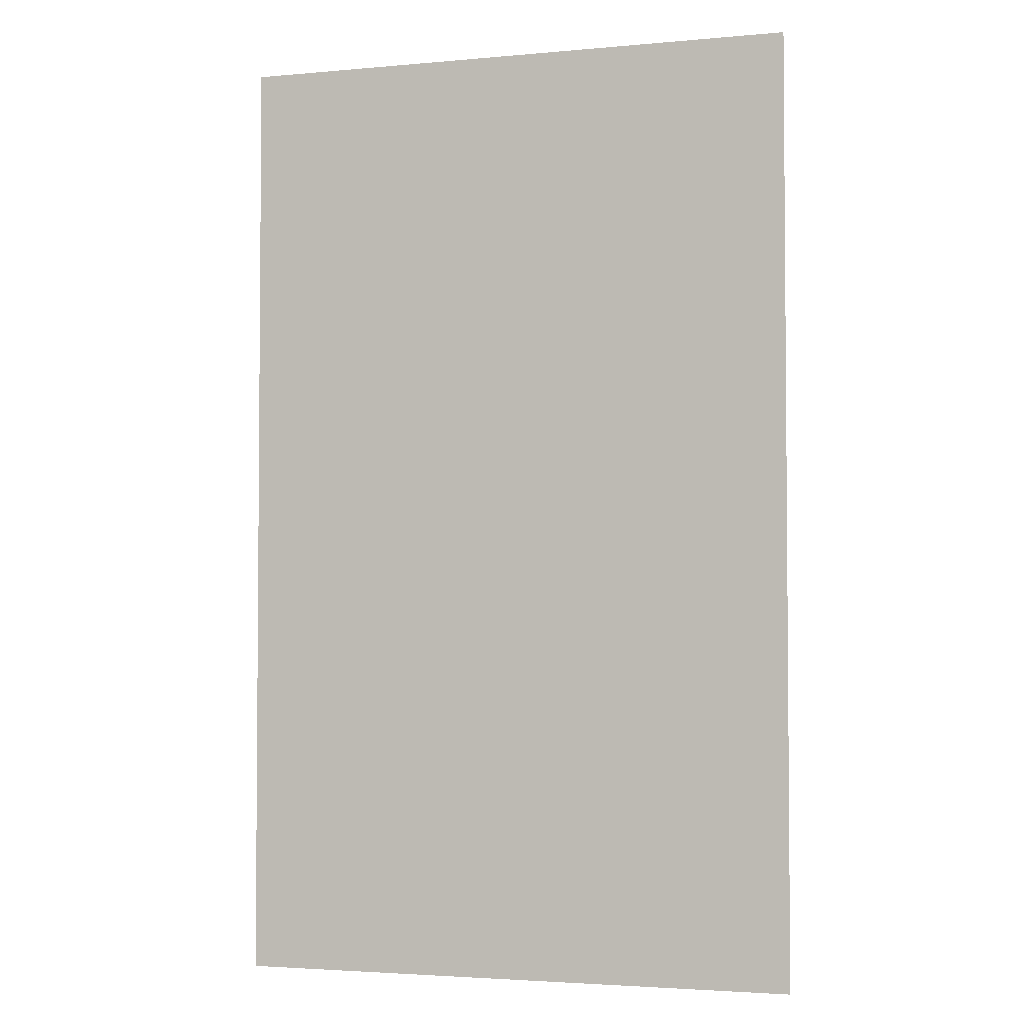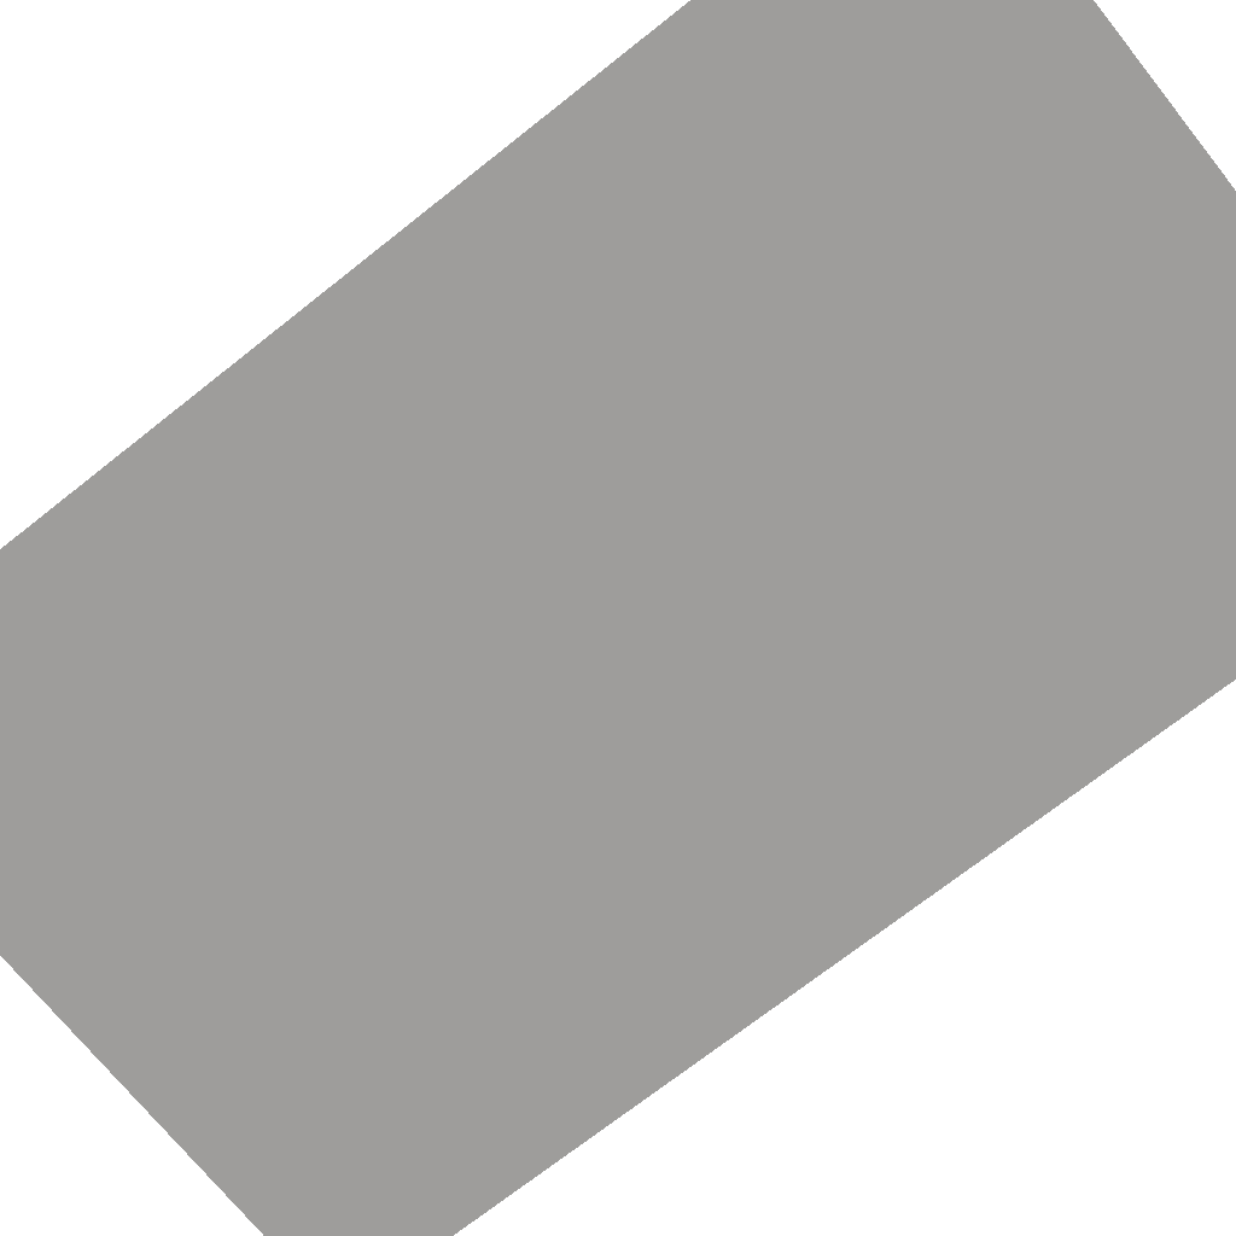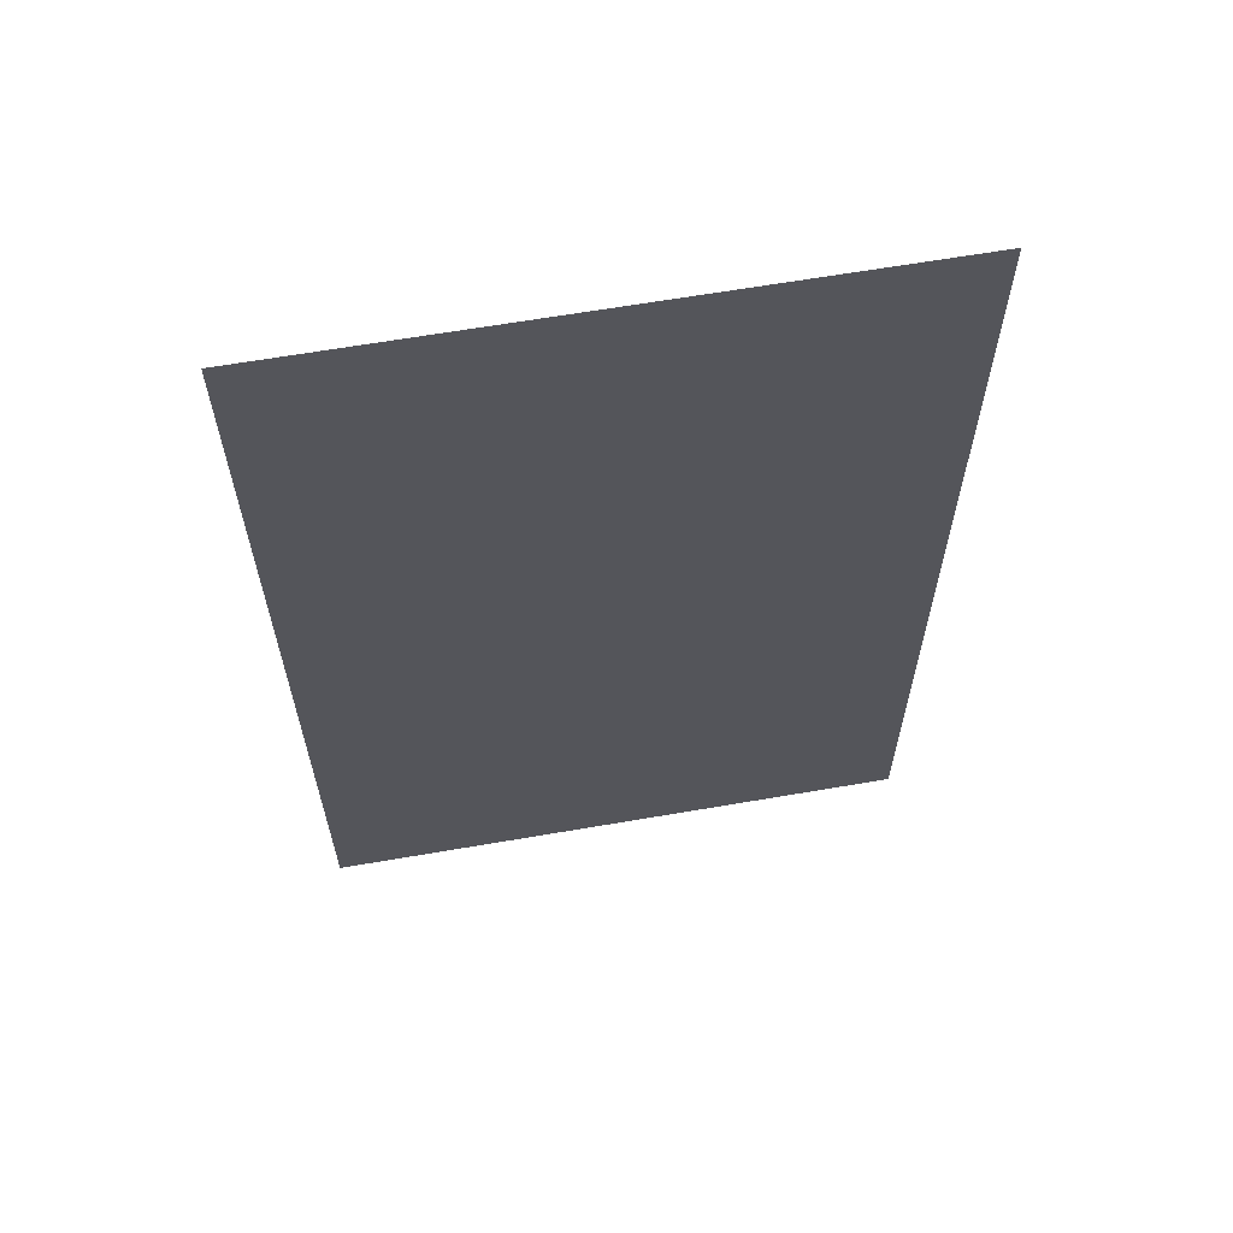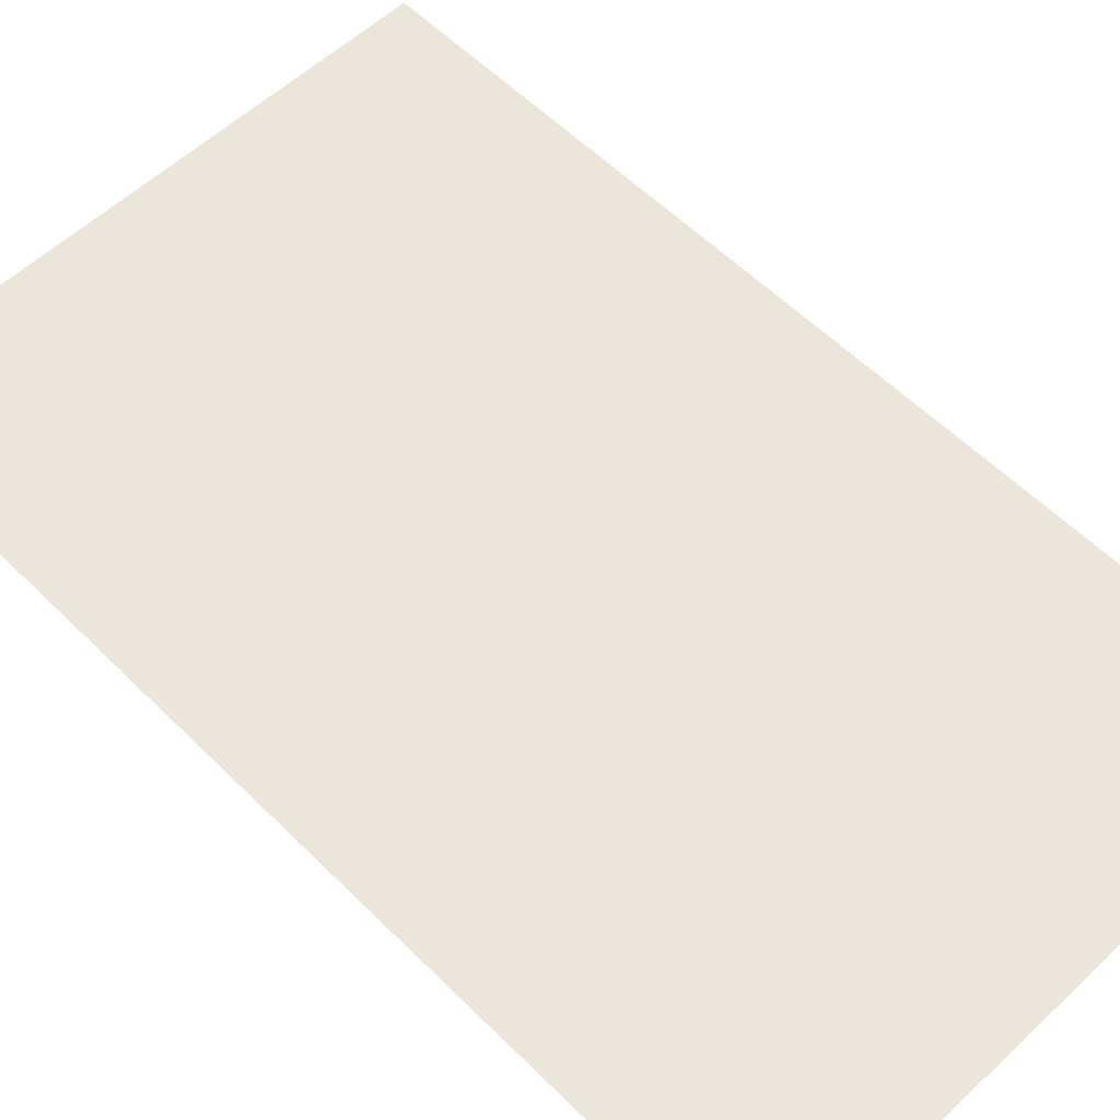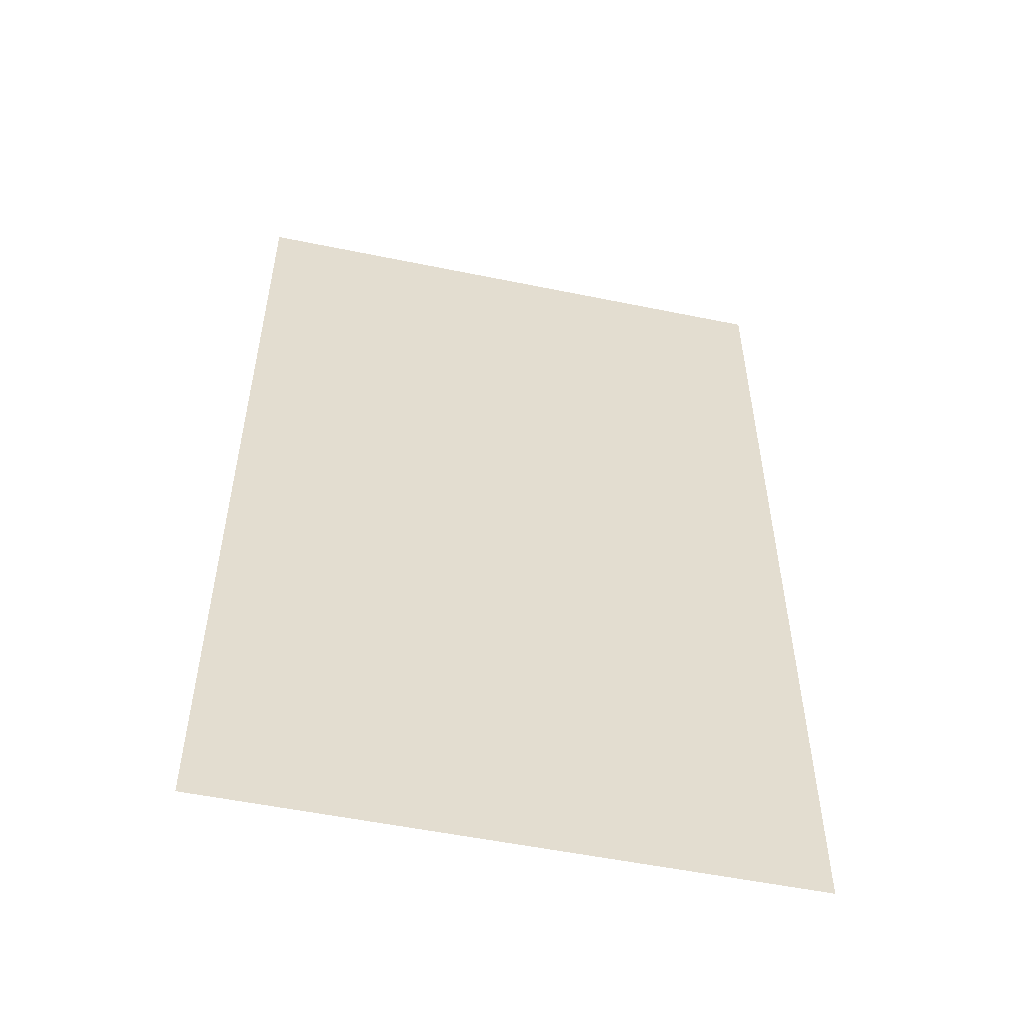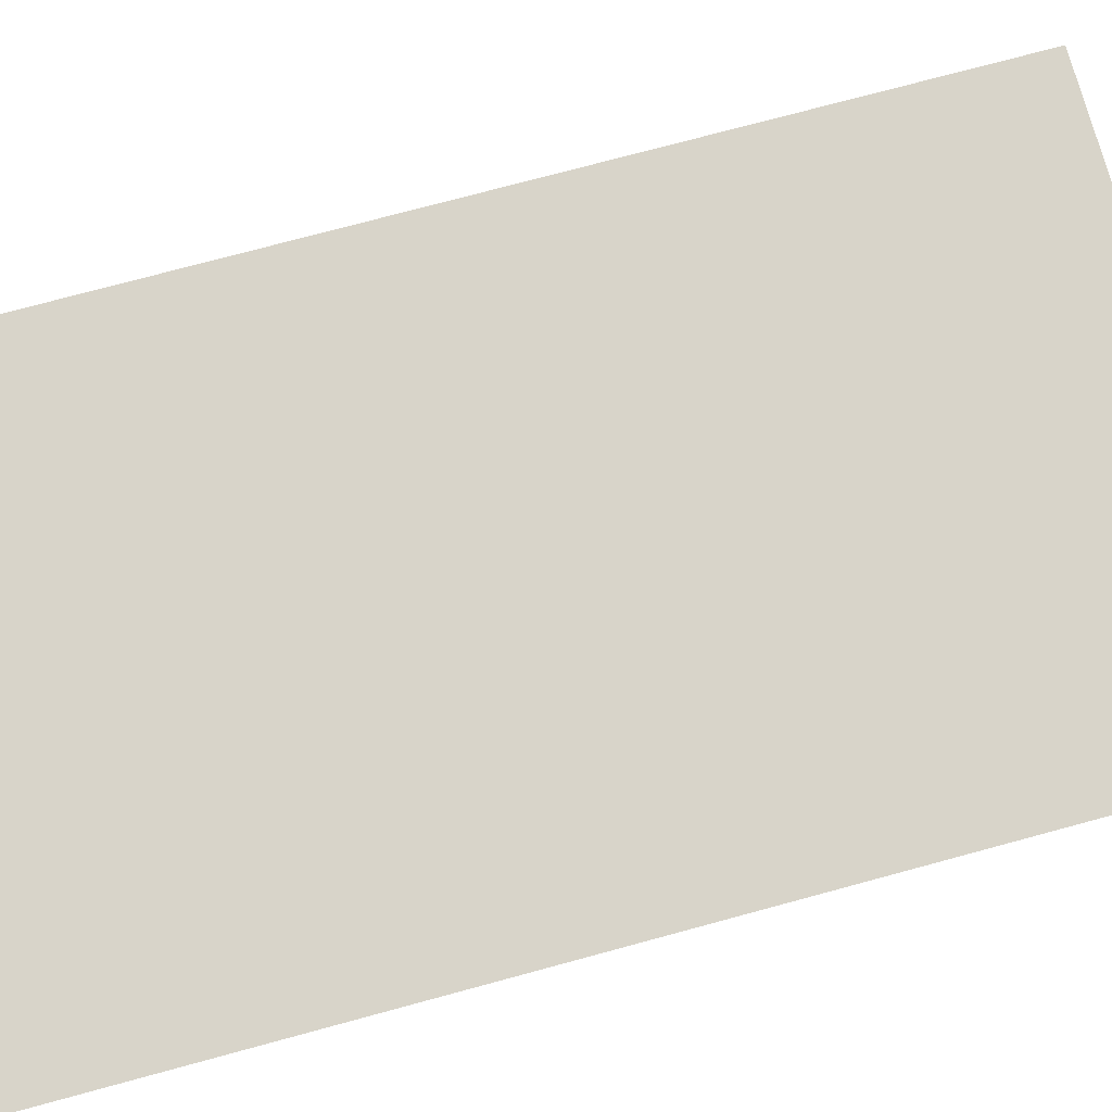
<metadata>
{"format":"obj","ext":"obj","renderer":"f3d","projection":"perspective","resolution":1024,"background":"white","views":[{"elev":-3.1,"azim":17.8,"up":"+Y"},{"elev":-70.7,"azim":128.5,"up":"+Z"},{"elev":63.6,"azim":170.1,"up":"+Y"},{"elev":57.3,"azim":-44.2,"up":"+Z"},{"elev":-54.0,"azim":-12.3,"up":"+Y"},{"elev":75.5,"azim":-105.1,"up":"+Z"}]}
</metadata>
<code>
g Common_Prop_Poster_13
v -0.1773 0.5924 5.576e-06
v 0.1773 0.592 5.576e-06
v 0.1773 -1.717e-07 -5.569e-06
v -0.1773 -0.0002354 -5.569e-06
g Common_Prop_Poster_13_0
f 3 2 1
f 4 3 1

</code>
